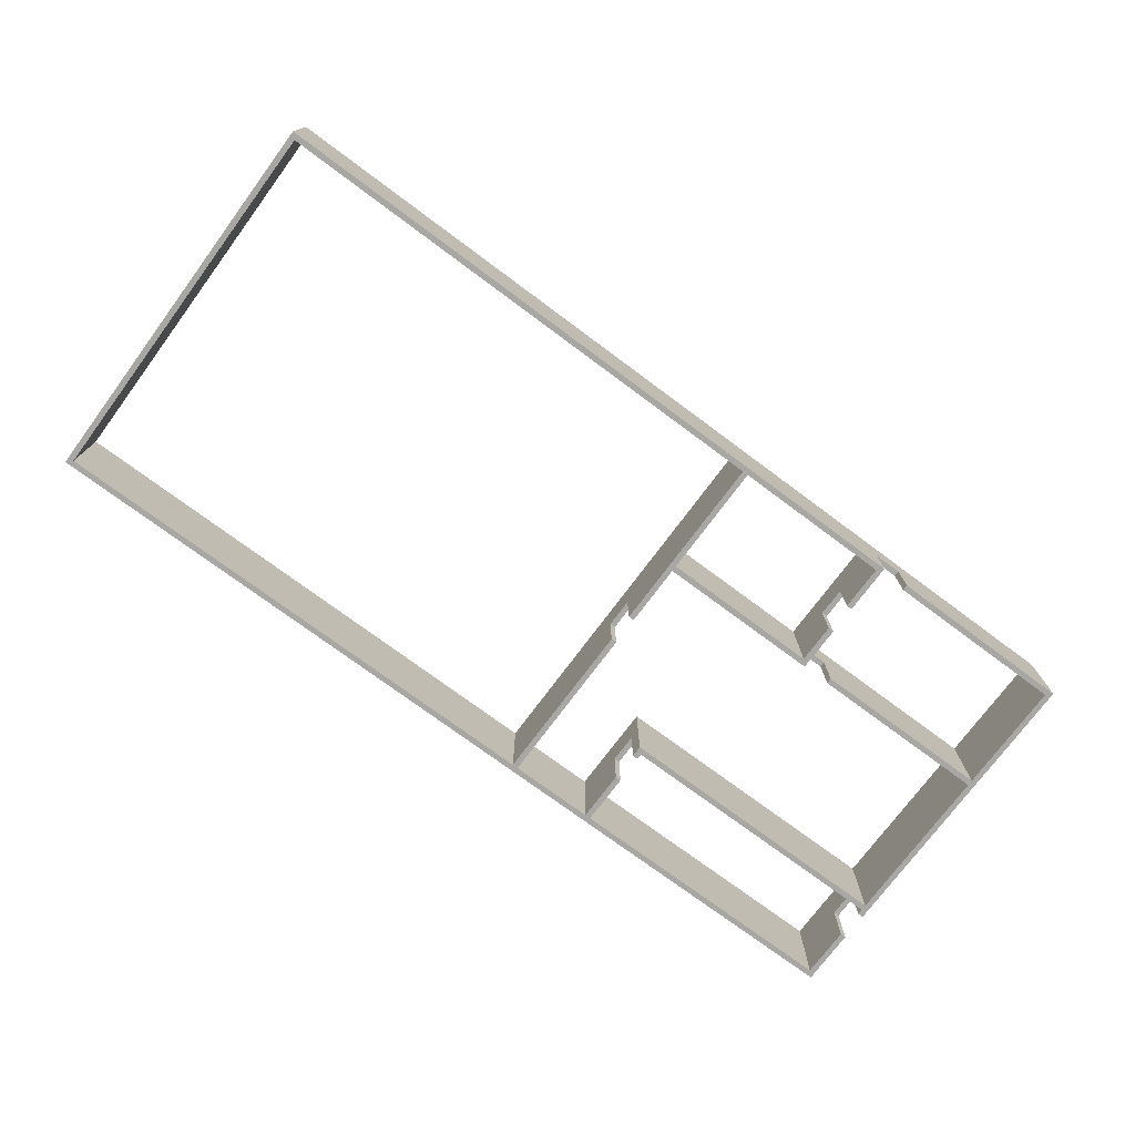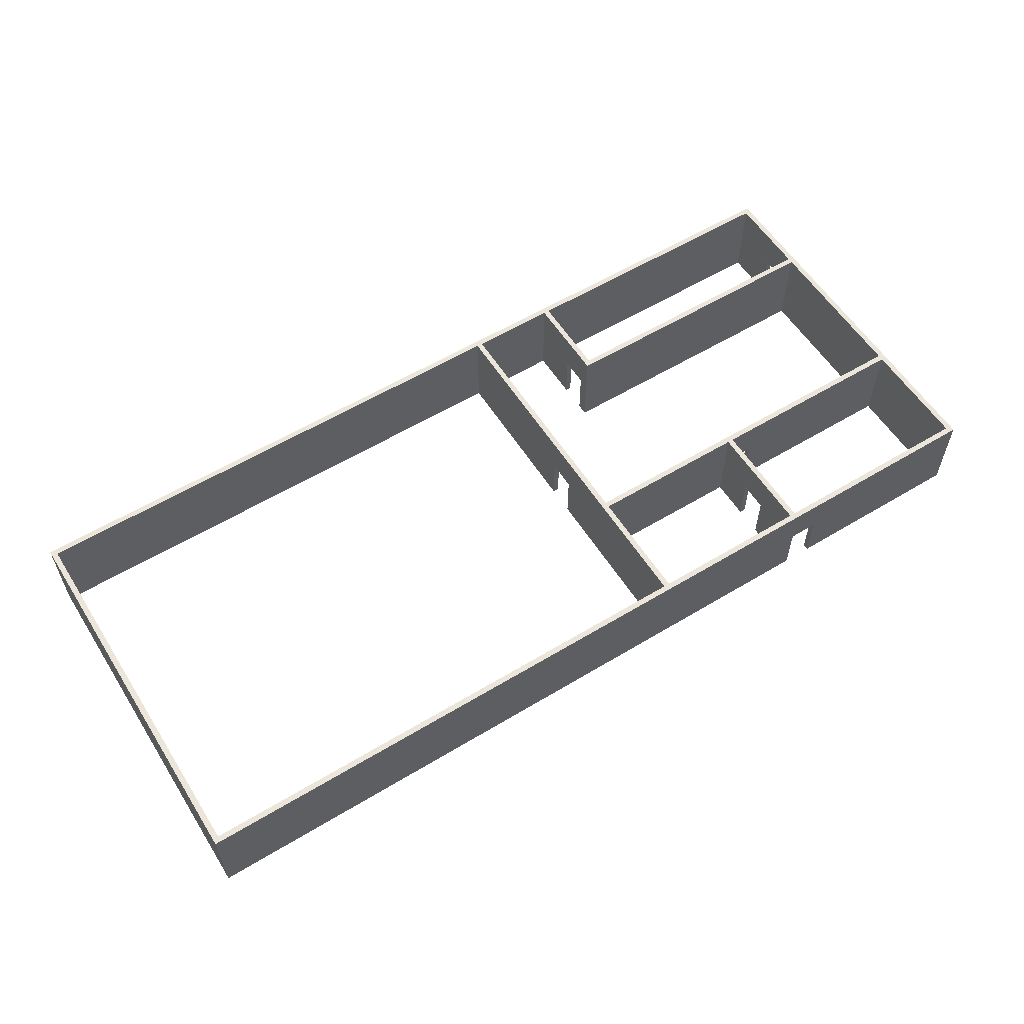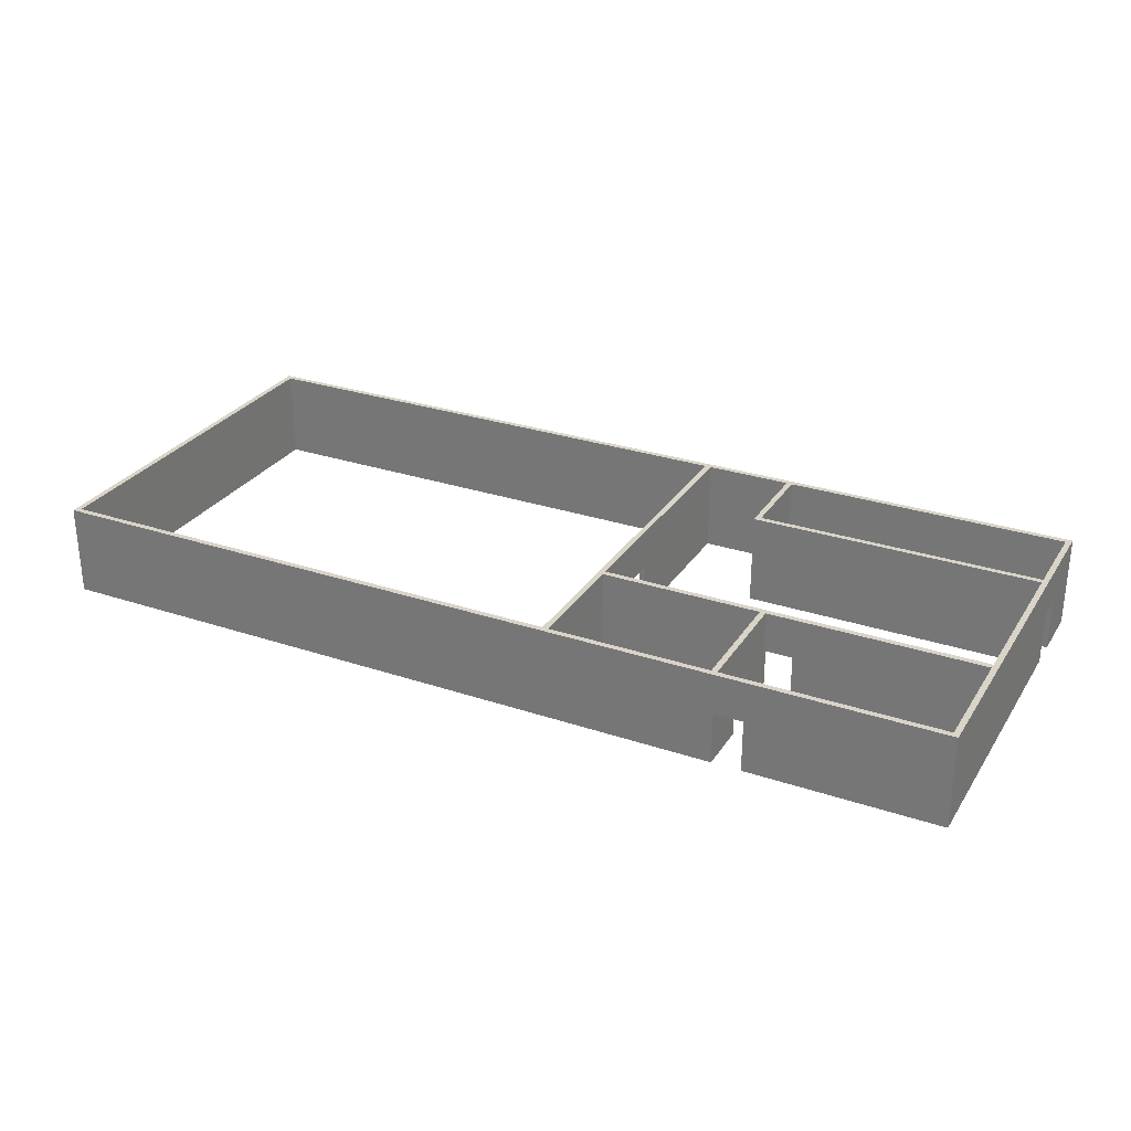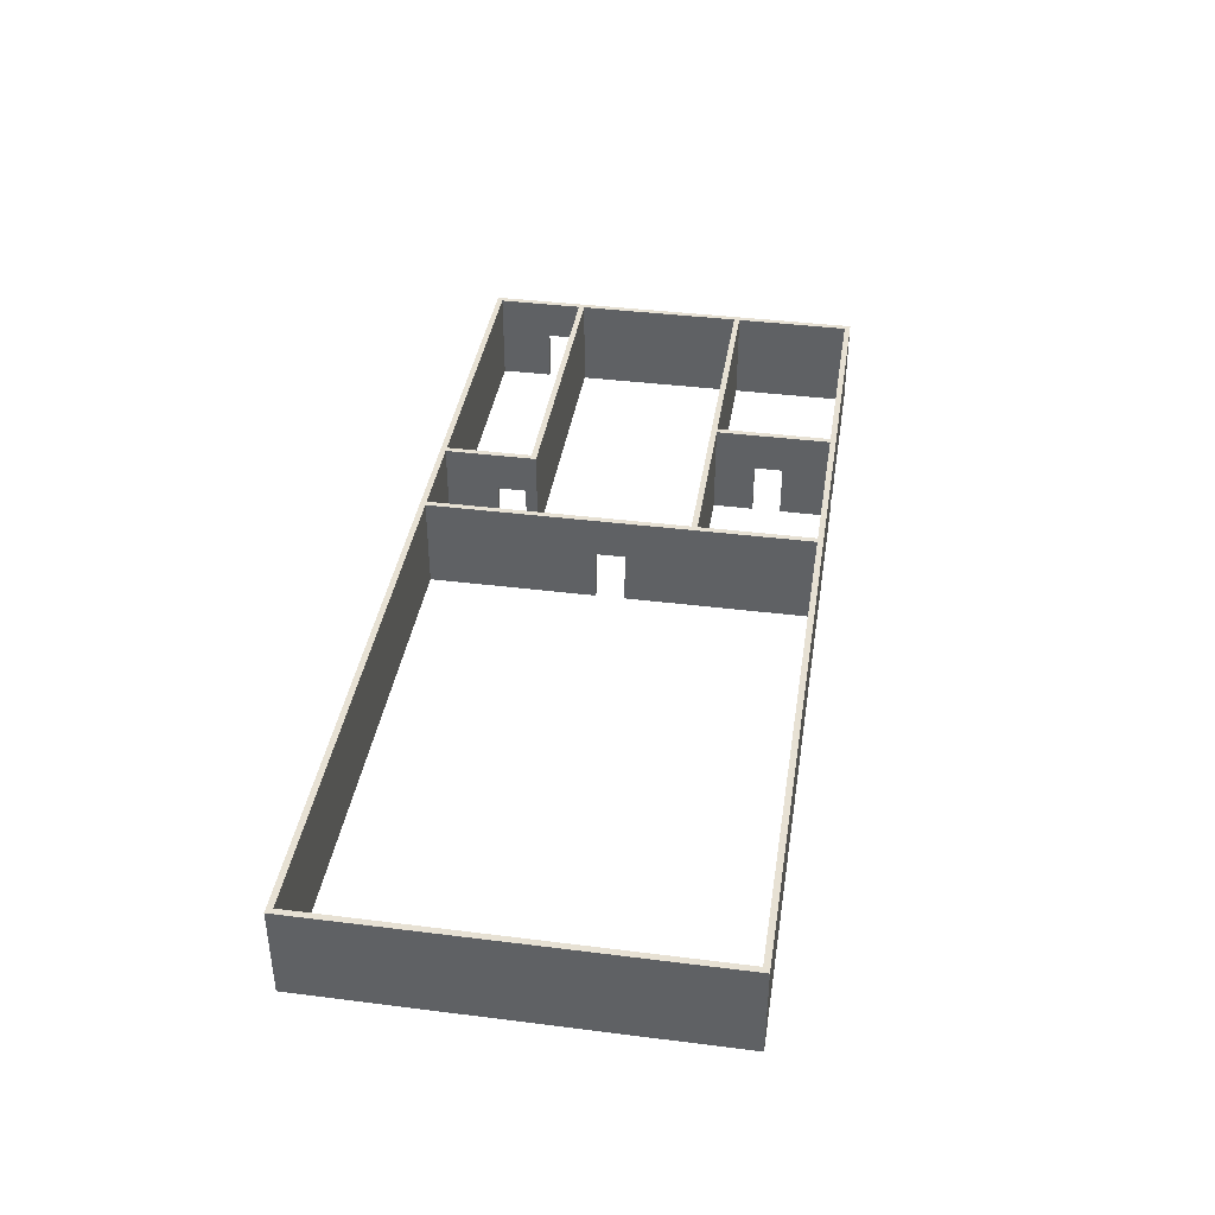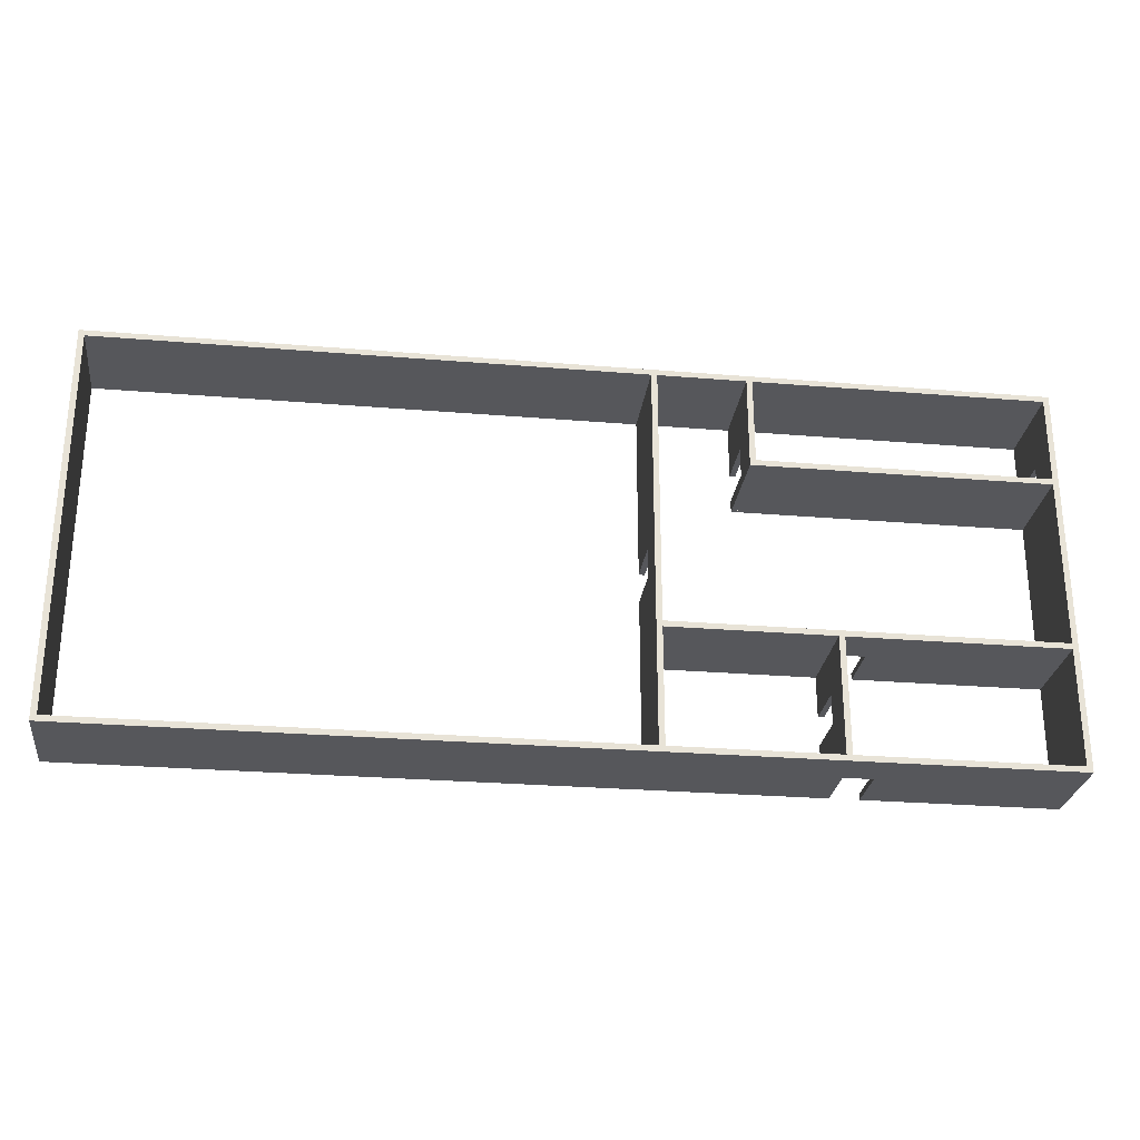
<metadata>
{"format":"obj","ext":"obj","renderer":"f3d","projection":"perspective","resolution":1024,"background":"white","views":[{"elev":-74.6,"azim":143.4,"up":"+Y"},{"elev":57.6,"azim":147.9,"up":"+Y"},{"elev":28.6,"azim":-153.3,"up":"+Y"},{"elev":39.4,"azim":98.9,"up":"+Y"},{"elev":-27.2,"azim":172.7,"up":"+Z"}]}
</metadata>
<code>
o FarmhouseBaseLayout
g Cube
v -8.5 2 8.251
v -8.5 2 5.999
v -8.25 2 8.251
v -8.25 2 5.999
v -8.5 -2 5.999
v -8.5 -2 8.251
v -8.25 -2 5.999
v -8.25 -2 8.251
v -8.25 -2 8.501
v -8.5 -2 8.501
v -8.5 2 8.501
v -8.25 2 8.501
v 4.25 2 8.501
v 4.25 2 8.251
v 4.25 -2 8.251
v 4.25 -2 8.501
v 4.5 2 8.501
v 4.5 2 8.251
v 4.5 -2 8.251
v 4.5 -2 8.501
v 4.5 2 6.001
v 4.25 2 6.001
v 4.25 -2 6.001
v 4.5 -2 6.001
v -8.5 0.25 8.501
v -8.25 0.25 8.501
v -8.5 2 -8.501
v -8.5 0.25 -8.501
v -8.25 0.25 -8.501
v -8.25 2 -8.501
v -8.25 0.25 8.251
v -8.25 0.25 5.999
v -8.5 0.25 5.999
v -8.5 0.25 8.251
v 31.75 2 8.251
v 31.75 0.25 8.251
v 31.75 0.25 8.501
v 31.75 2 8.501
v 4.25 0.25 8.251
v 4.25 0.25 8.501
v 4.25 2 4.251
v 4.25 0.25 4.251
v 4.5 0.25 4.251
v 4.5 2 4.251
v 4.5 0.25 8.501
v 4.25 0.25 6.001
v 4.5 0.25 8.251
v 4.5 0.25 6.001
v 4.5 0.25 4.751
v 4.5 2 4.751
v 4.25 2 4.751
v 4.25 0.25 4.751
v 4.5 0.25 4.501
v 4.5 2 4.501
v 4.25 2 4.501
v -8.25 0.25 4.749
v -8.25 2 4.749
v -8.5 2 4.749
v -8.5 0.25 4.749
v -8.25 0.25 4.499
v -8.25 2 4.499
v -8.5 2 4.499
v -8.5 0.25 4.499
v -8.5 -2 4.749
v -8.25 -2 4.749
v -8.5 -2 4.499
v -8.25 -2 4.499
v -8.5 -2 4.249
v -8.25 -2 4.249
v -8.25 2 4.249
v -8.5 2 4.249
v -8.5 0.25 4.249
v 4.25 0.25 4.499
v 4.25 2 4.499
v 4.25 2 4.249
v -8.25 0.25 4.249
v 4.25 0.25 4.249
v 4.25 -2 4.249
v 4.25 -2 4.499
v -8.5 -0.2502 8.501
v -8.25 -0.2502 8.501
v -8.25 -0.2502 5.999
v -8.5 -0.2502 5.999
v -8.25 -0.2502 8.251
v -8.5 -0.2502 8.251
v 31.75 -2 8.501
v 31.75 -0.2502 8.501
v 31.75 -0.2502 8.251
v 31.75 -2 8.251
v 4.25 -0.2502 8.251
v 4.25 -0.2502 8.501
v 4.5 -0.2502 6.001
v 4.25 -0.2502 6.001
v 4.5 -0.2502 8.501
v 4.5 -0.2502 8.251
v -8.25 -0.25 4.749
v -8.5 -0.25 4.749
v -8.5 -0.25 4.499
v -8.25 -0.25 4.499
v -8.5 -0.25 -8.501
v -8.25 -0.25 -8.501
v -8.5 -2 -8.501
v -8.25 -2 -8.501
v -8.5 -0.25 4.249
v -8.25 -0.25 4.249
v 4.25 -0.25 4.249
v 4.25 -0.25 4.499
v 4.5 -0.25 4.751
v 4.25 -0.25 4.751
v 4.5 -2 4.751
v 4.25 -2 4.751
v 4.5 -0.25 4.501
v 4.5 -2 4.501
v 4.25 -0.25 4.251
v 4.5 -0.25 4.251
v 4.25 -2 4.251
v 4.5 -2 4.251
v -8.25 0.25 -3.001
v -8.25 2 -3.001
v -8.5 2 -3.001
v -8.5 0.25 -3.001
v -8.5 -0.25 -3.001
v -8.25 -0.25 -3.001
v -8.5 -2 -3.001
v -8.25 -2 -3.001
v 8.25 0.25 8.501
v 8.25 2 8.501
v 8.25 2 8.251
v 8.25 0.25 8.251
v 8.25 -0.2502 8.251
v 8.25 -0.2502 8.501
v 8.25 -2 8.251
v 8.25 -2 8.501
v 8.5 0.25 8.501
v 8.5 2 8.501
v 8.5 2 8.251
v 8.25 0.25 1.001
v 8.25 -0.2502 1.001
v 8.5 0.25 1.001
v 8.5 -0.2502 1.001
v 8.5 -0.2502 8.501
v 8.25 -2 1.001
v 8.5 -2 1.001
v 8.5 -2 8.501
v 8.5 -2 8.251
v 8.25 2 1.001
v 8.5 2 1.001
v 8.5 0.25 8.251
v 8.5 -0.2502 8.251
v 8.5 0.25 -3.001
v 8.5 2 -3.001
v 8.5 0.25 -3.251
v 8.5 2 -3.251
v -8.25 2 -3.251
v -8.5 2 -3.251
v -8.5 0.25 -3.251
v -8.5 -0.25 -3.251
v 8.5 -0.25 -3.001
v 8.5 -0.25 -3.251
v -8.5 -2 -3.251
v 8.5 -2 -3.001
v 8.5 -2 -3.251
v -8.25 -2 -3.251
v -8.25 0.25 -3.251
v -8.25 0.25 -8.251
v -8.25 2 -8.251
v -8.5 2 -8.251
v -8.5 0.25 -8.251
v -8.5 -0.25 -8.251
v -8.25 -0.25 -3.251
v -8.25 -0.25 -8.251
v -8.5 -2 -8.251
v -8.25 -2 -8.251
v -0.25 -0.25 -8.251
v -0.25 0.25 -8.251
v -0.25 -0.25 -8.501
v -0.25 0.25 -8.501
v -0.25 -2 -8.251
v -0.25 -2 -8.501
v -0.25 2 -8.251
v -0.25 2 -8.501
v 8.25 0.25 -8.501
v 8.25 -0.25 -8.501
v 8.5 0.25 -8.501
v 8.5 -0.25 -8.501
v 8.25 2 -3.001
v 8.25 2 -3.251
v 8.25 2 -8.501
v 8.5 2 -8.501
v 8.25 -0.25 -0.2509
v 8.25 0.25 -0.2509
v 8.5 -0.25 -0.2509
v 8.5 0.25 -0.2509
v 8.25 -2 -8.501
v 8.5 -2 -8.501
v 8.25 -2 -0.2509
v 8.5 -2 -0.2509
v 8.25 -2 -3.251
v 8.25 -2 -3.001
v 8.25 0.25 -3.001
v 8.25 2 -0.2509
v 8.5 2 -0.2509
v 8.25 -0.25 -3.001
v 8.25 0.25 -3.251
v 8.25 2 -8.251
v 8.25 0.25 -8.251
v 8.5 2 -8.251
v 8.25 -2 -8.251
v 8.5 -2 -8.251
v 8.5 0.25 -8.251
v 8.25 -0.25 -3.251
v 8.25 -0.25 -8.251
v 8.5 -0.25 -8.251
v 31.75 0.25 -8.251
v 31.75 2 -8.251
v 31.75 0.25 -8.501
v 31.75 2 -8.501
v 1 0.25 -8.251
v 1 -0.25 -8.251
v 1 0.25 -8.501
v 1 -0.25 -8.501
v 31.75 -0.25 -8.251
v 31.75 -0.25 -8.501
v 1 -2 -8.251
v 1 -2 -8.501
v 31.75 -2 -8.251
v 31.75 -2 -8.501
v 1.25 2 -8.251
v 1.25 0.25 -8.251
v 1.25 2 -8.501
v 1.25 -2 -8.251
v 1.25 -2 -8.501
v 1.25 0.25 -8.501
v 1.25 -0.25 -8.251
v 1.25 -0.25 -8.501
v 1 2 -8.501
v 1 2 -8.251
v -0.25 -0.25 -3.251
v -0.25 0.25 -3.251
v -0.25 -0.25 -3.001
v -0.25 0.25 -3.001
v -0.25 -2 -3.251
v -0.25 -2 -3.001
v -0.25 2 -3.251
v -0.25 2 -3.001
v 1 2 -3.251
v 1 0.25 -3.251
v 1 0.25 -3.001
v 1 2 -3.001
v 1 -2 -3.251
v 1 -2 -3.001
v 1.25 -2 -3.251
v 1.25 -2 -3.001
v 1.25 0.25 -3.001
v 1.25 2 -3.001
v 1.25 2 -3.251
v 1 -0.25 -3.251
v 1 -0.25 -3.001
v 1.25 -0.25 -3.001
v 1.25 0.25 -3.251
v 1.25 2 -5.001
v 1.25 0.25 -5.001
v 1.25 -0.25 -5.001
v 1.25 -0.25 -3.251
v 1.25 -2 -5.001
v 1 -2 -5.001
v 1 -0.25 -5.001
v 1 0.25 -5.001
v 1 2 -5.001
v 8 2 -3.251
v 8 0.25 -3.251
v 8 -0.25 -3.001
v 8 0.25 -3.001
v 8 2 -3.001
v 8 -0.25 -3.251
v 8 -2 -3.001
v 8 -2 -3.251
v 1 2 -6.251
v 1 0.25 -6.251
v 1.25 0.25 -6.251
v 1.25 2 -6.251
v 1 2 -8.001
v 1 0.25 -8.001
v 1 -2 -6.251
v 1.25 -2 -6.251
v 1 -2 -8.001
v 1.25 -2 -8.001
v 1.25 0.25 -8.001
v 1.25 2 -8.001
v 1 -0.25 -6.251
v 1.25 -0.25 -6.251
v 1 -0.25 -8.001
v 1.25 -0.25 -8.001
v 31.5 0.25 8.501
v 31.5 2 8.501
v 31.5 2 8.251
v 31.5 0.25 8.251
v 31.5 -0.2502 8.251
v 31.5 -0.2502 8.501
v 31.5 -2 8.251
v 31.5 -2 8.501
v 31.5 2 -1.999
v 31.5 0.25 -1.999
v 31.75 2 -1.999
v 31.5 -2 -1.999
v 31.75 -2 -1.999
v 31.75 0.25 -1.999
v 31.5 -0.2502 -1.999
v 31.75 -0.2502 -1.999
v 31.5 0.25 -8.251
v 31.5 2 -8.251
v 31.5 0.25 -8.501
v 31.5 -0.25 -8.501
v 31.5 2 -8.501
v 31.5 -0.25 -8.251
v 31.5 -2 -8.501
v 31.5 -2 -8.251
v 31.5 0.25 -2.501
v 31.5 2 -2.501
v 31.75 0.25 -2.501
v 31.75 -0.25 -2.501
v 31.75 2 -2.501
v 31.5 -0.25 -2.501
v 31.75 -2 -2.501
v 31.5 -2 -2.501
f 3 4 2 1
f 7 8 6 5
f 9 10 6 8
f 11 12 3 1
f 13 14 3 12
f 15 16 9 8
f 17 18 14 13
f 19 20 16 15
f 21 22 14 18
f 23 24 19 15
f 12 11 25 26
f 28 27 30 29
f 31 32 4 3
f 1 2 33 34
f 11 1 34 25
f 36 35 38 37
f 31 3 14 39
f 13 12 26 40
f 42 41 44 43
f 17 13 40 45
f 14 22 46 39
f 48 21 18 47
f 49 50 21 48
f 50 51 22 21
f 51 52 46 22
f 52 49 48 46
f 53 54 50 49
f 54 55 51 50
f 44 41 55 54
f 56 57 4 32
f 57 58 2 4
f 58 59 33 2
f 59 56 32 33
f 60 61 57 56
f 61 62 58 57
f 62 63 59 58
f 66 67 65 64
f 68 69 67 66
f 70 71 62 61
f 71 72 63 62
f 73 74 61 60
f 74 75 70 61
f 75 77 76 70
f 78 79 67 69
f 54 53 43 44
f 81 80 10 9
f 26 25 80 81
f 5 83 82 7
f 83 33 32 82
f 7 82 84 8
f 82 32 31 84
f 83 5 6 85
f 34 33 83 85
f 80 85 6 10
f 25 34 85 80
f 89 88 87 86
f 88 36 37 87
f 8 84 90 15
f 84 31 39 90
f 91 81 9 16
f 40 26 81 91
f 23 93 92 24
f 93 46 48 92
f 94 91 16 20
f 45 40 91 94
f 90 93 23 15
f 39 46 93 90
f 92 48 47 95
f 24 92 95 19
f 56 59 97 96
f 96 97 64 65
f 59 63 98 97
f 97 98 66 64
f 99 60 56 96
f 67 99 96 65
f 100 28 29 101
f 102 100 101 103
f 63 72 104 98
f 98 104 68 66
f 105 76 77 106
f 69 105 106 78
f 107 99 67 79
f 73 60 99 107
f 49 52 109 108
f 108 109 111 110
f 112 53 49 108
f 113 112 108 110
f 114 42 43 115
f 116 114 115 117
f 117 115 112 113
f 115 43 53 112
f 118 119 70 76
f 119 120 71 70
f 120 121 72 71
f 121 122 104 72
f 123 118 76 105
f 122 124 68 104
f 125 123 105 69
f 124 125 69 68
f 74 73 52 51
f 73 107 109 52
f 107 79 111 109
f 126 127 17 45
f 127 128 18 17
f 128 129 47 18
f 129 130 95 47
f 131 126 45 94
f 130 132 19 95
f 133 131 94 20
f 132 133 20 19
f 134 135 127 126
f 135 136 128 127
f 139 140 138 137
f 141 134 126 131
f 140 143 142 138
f 144 141 131 133
f 145 144 133 132
f 146 137 129 128
f 147 146 128 136
f 142 143 145 132
f 139 147 136 148
f 137 138 130 129
f 140 139 148 149
f 138 142 132 130
f 143 140 149 145
f 152 153 151 150
f 154 155 120 119
f 155 156 121 120
f 156 157 122 121
f 159 152 150 158
f 157 160 124 122
f 162 159 158 161
f 160 163 125 124
f 165 166 154 164
f 166 167 155 154
f 167 168 156 155
f 168 169 157 156
f 171 165 164 170
f 169 172 160 157
f 173 171 170 163
f 172 173 163 160
f 30 27 167 166
f 27 28 168 167
f 28 100 169 168
f 176 177 175 174
f 100 102 172 169
f 179 176 174 178
f 102 103 173 172
f 175 180 166 165
f 177 176 101 29
f 180 181 30 166
f 181 177 29 30
f 174 175 165 171
f 176 179 103 101
f 178 174 171 173
f 179 178 173 103
f 184 185 183 182
f 151 153 187 186
f 189 184 182 188
f 192 193 191 190
f 185 195 194 183
f 197 192 190 196
f 162 161 199 198
f 191 201 186 200
f 193 192 158 150
f 201 202 151 186
f 202 193 150 151
f 190 191 200 203
f 192 197 161 158
f 196 190 203 199
f 197 196 199 161
f 191 193 139 137
f 146 147 202 201
f 147 139 193 202
f 201 191 137 146
f 205 206 204 187
f 207 205 187 153
f 208 209 162 198
f 210 207 153 152
f 206 212 211 204
f 213 210 152 159
f 212 208 198 211
f 209 213 159 162
f 189 188 205 207
f 194 195 209 208
f 216 217 215 214
f 220 221 219 218
f 223 216 214 222
f 221 225 224 219
f 227 223 222 226
f 228 229 206 205
f 230 228 205 188
f 231 232 194 208
f 233 230 188 182
f 229 234 212 206
f 235 233 182 183
f 234 231 208 212
f 232 235 183 194
f 236 237 228 230
f 224 225 232 231
f 220 236 230 233
f 221 220 233 235
f 225 221 235 232
f 236 220 177 181
f 181 180 237 236
f 218 237 180 175
f 175 177 220 218
f 241 240 238 239
f 240 243 242 238
f 244 239 164 154
f 238 242 163 170
f 241 245 119 118
f 245 244 154 119
f 239 238 170 164
f 240 241 118 123
f 242 243 125 163
f 243 240 123 125
f 246 247 239 244
f 247 248 241 239
f 248 249 245 241
f 249 246 244 245
f 252 253 251 250
f 254 255 249 248
f 255 256 246 249
f 257 258 248 247
f 258 259 254 248
f 250 251 258 257
f 251 253 259 258
f 262 261 256 260
f 260 264 263 262
f 264 252 265 263
f 267 266 250 257
f 268 267 257 247
f 269 268 247 246
f 256 261 269 246
f 270 271 260 256
f 272 273 254 259
f 273 274 255 254
f 274 270 256 255
f 271 275 264 260
f 276 272 259 253
f 275 277 252 264
f 277 276 253 252
f 274 273 200 186
f 273 272 203 200
f 272 276 199 203
f 270 274 186 187
f 187 204 271 270
f 204 211 275 271
f 211 198 277 275
f 262 263 267 268
f 263 265 266 267
f 265 252 250 266
f 278 279 268 269
f 279 280 262 268
f 280 281 261 262
f 281 278 269 261
f 282 283 279 278
f 286 287 285 284
f 288 289 281 280
f 289 282 278 281
f 290 291 280 279
f 292 290 279 283
f 291 293 288 280
f 284 285 291 290
f 286 284 290 292
f 285 287 293 291
f 229 228 289 288
f 228 237 282 289
f 237 218 283 282
f 218 219 292 283
f 219 224 286 292
f 288 293 234 229
f 293 287 231 234
f 286 224 231 287
f 198 199 276 277
f 111 79 113 110
f 79 78 117 113
f 294 295 135 134
f 295 296 136 135
f 296 297 148 136
f 297 298 149 148
f 299 294 134 141
f 298 300 145 149
f 301 299 141 144
f 300 301 144 145
f 37 38 295 294
f 38 35 296 295
f 87 37 294 299
f 86 87 299 301
f 89 86 301 300
f 302 303 297 296
f 304 302 296 35
f 305 306 89 300
f 307 304 35 36
f 303 308 298 297
f 309 307 36 88
f 308 305 300 298
f 306 309 88 89
f 310 311 207 210
f 312 313 185 184
f 311 314 189 207
f 314 312 184 189
f 315 310 210 213
f 313 316 195 185
f 317 315 213 209
f 316 317 209 195
f 216 223 313 312
f 215 217 314 311
f 217 216 312 314
f 223 227 316 313
f 227 226 317 316
f 318 319 311 310
f 320 321 222 214
f 319 322 215 311
f 322 320 214 215
f 323 318 310 315
f 321 324 226 222
f 325 323 315 317
f 324 325 317 226
f 322 319 302 304
f 304 307 320 322
f 307 309 321 320
f 309 306 324 321
f 319 318 303 302
f 318 323 308 303
f 323 325 305 308
f 324 306 305 325

</code>
